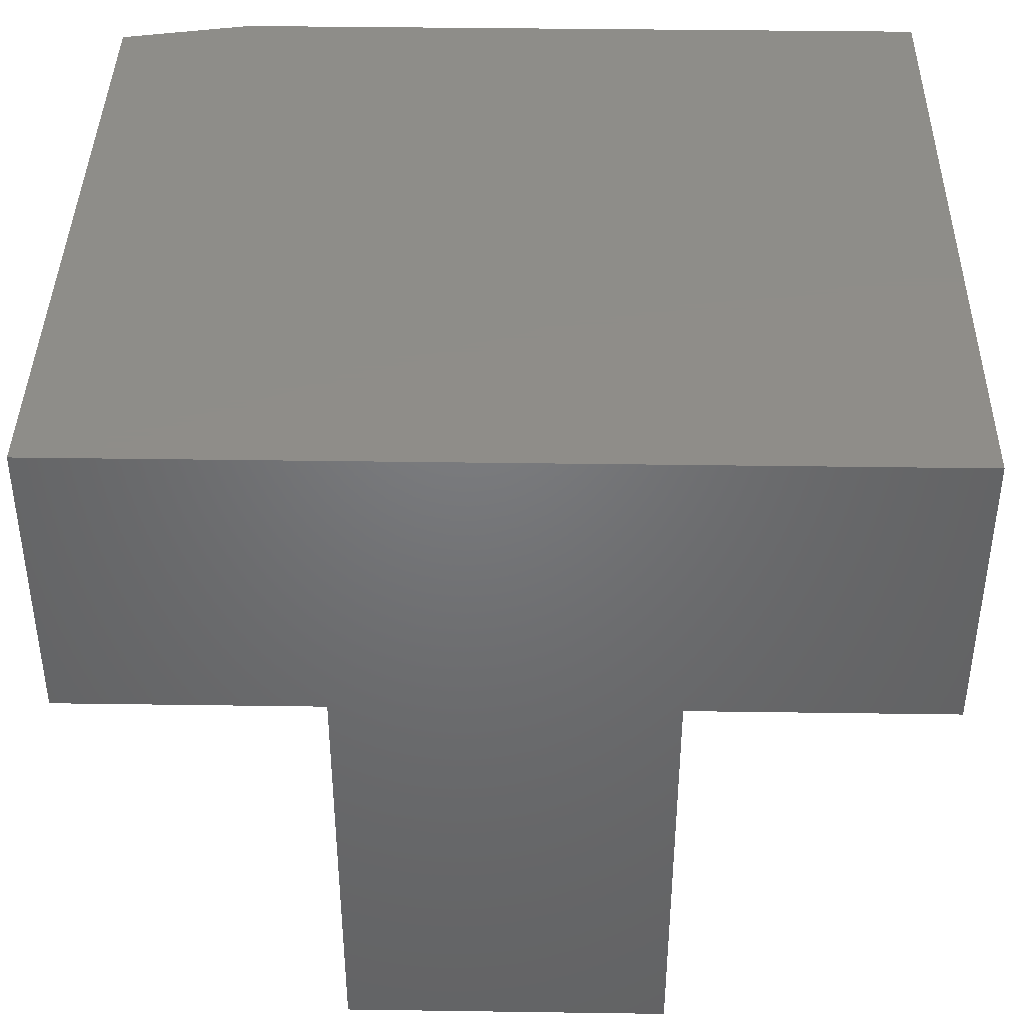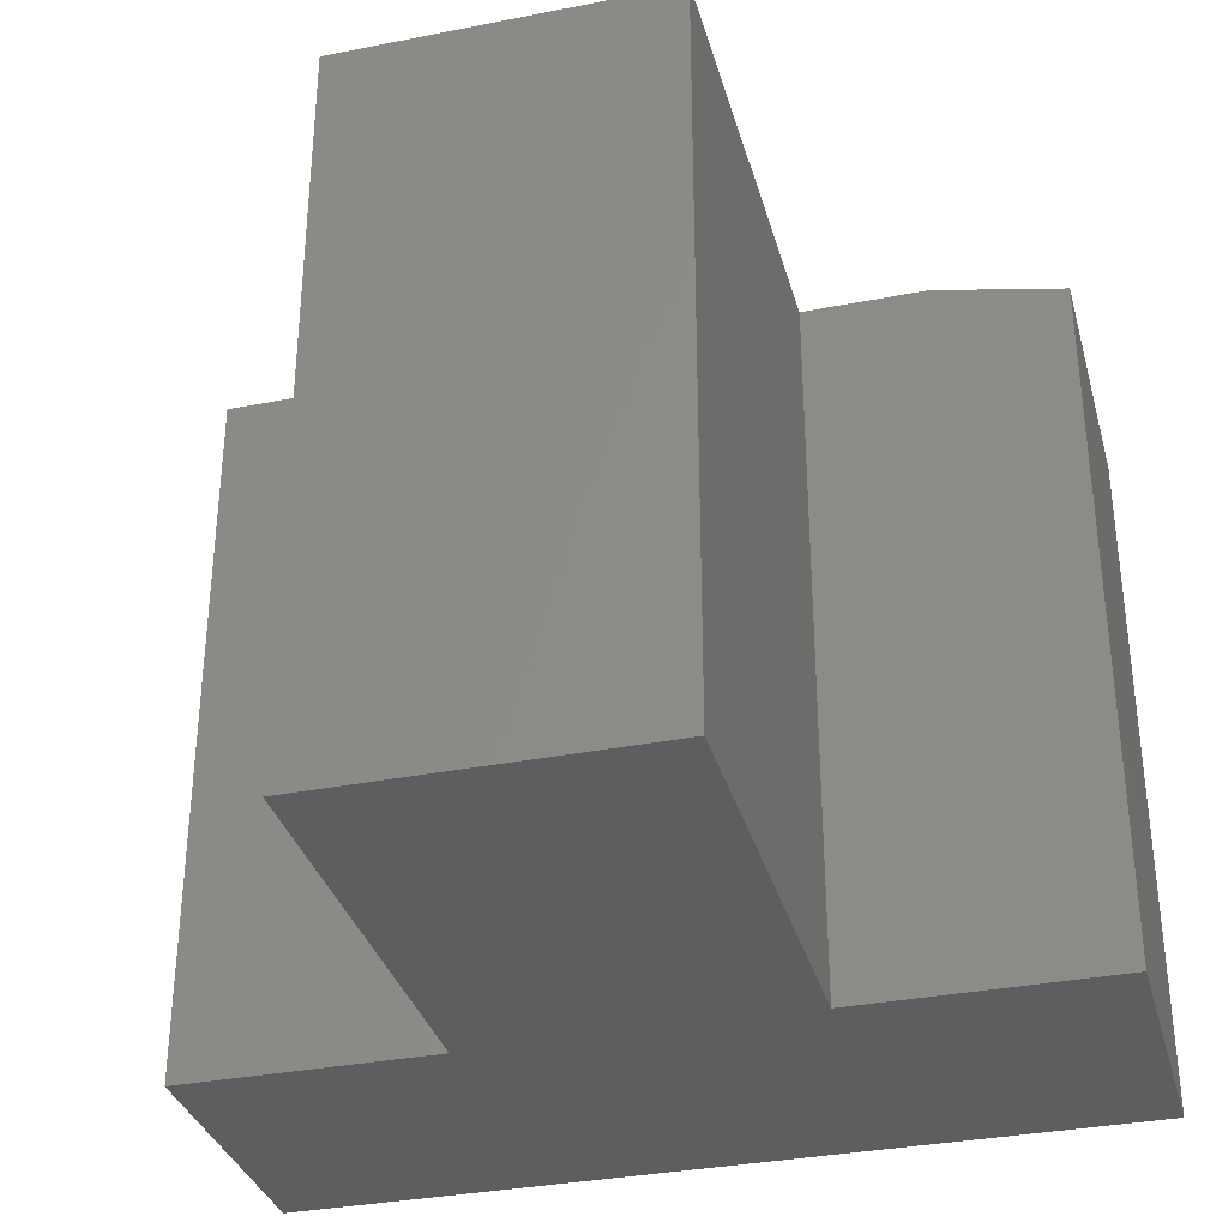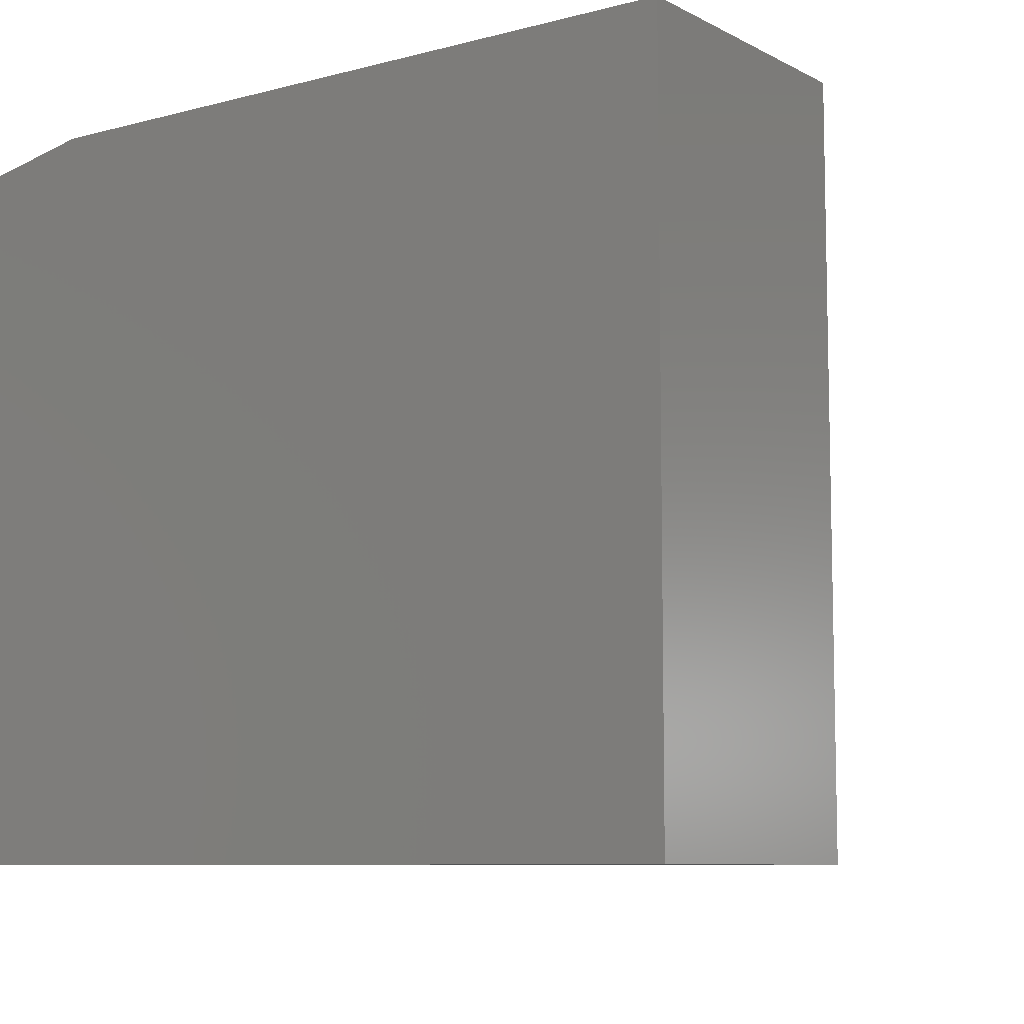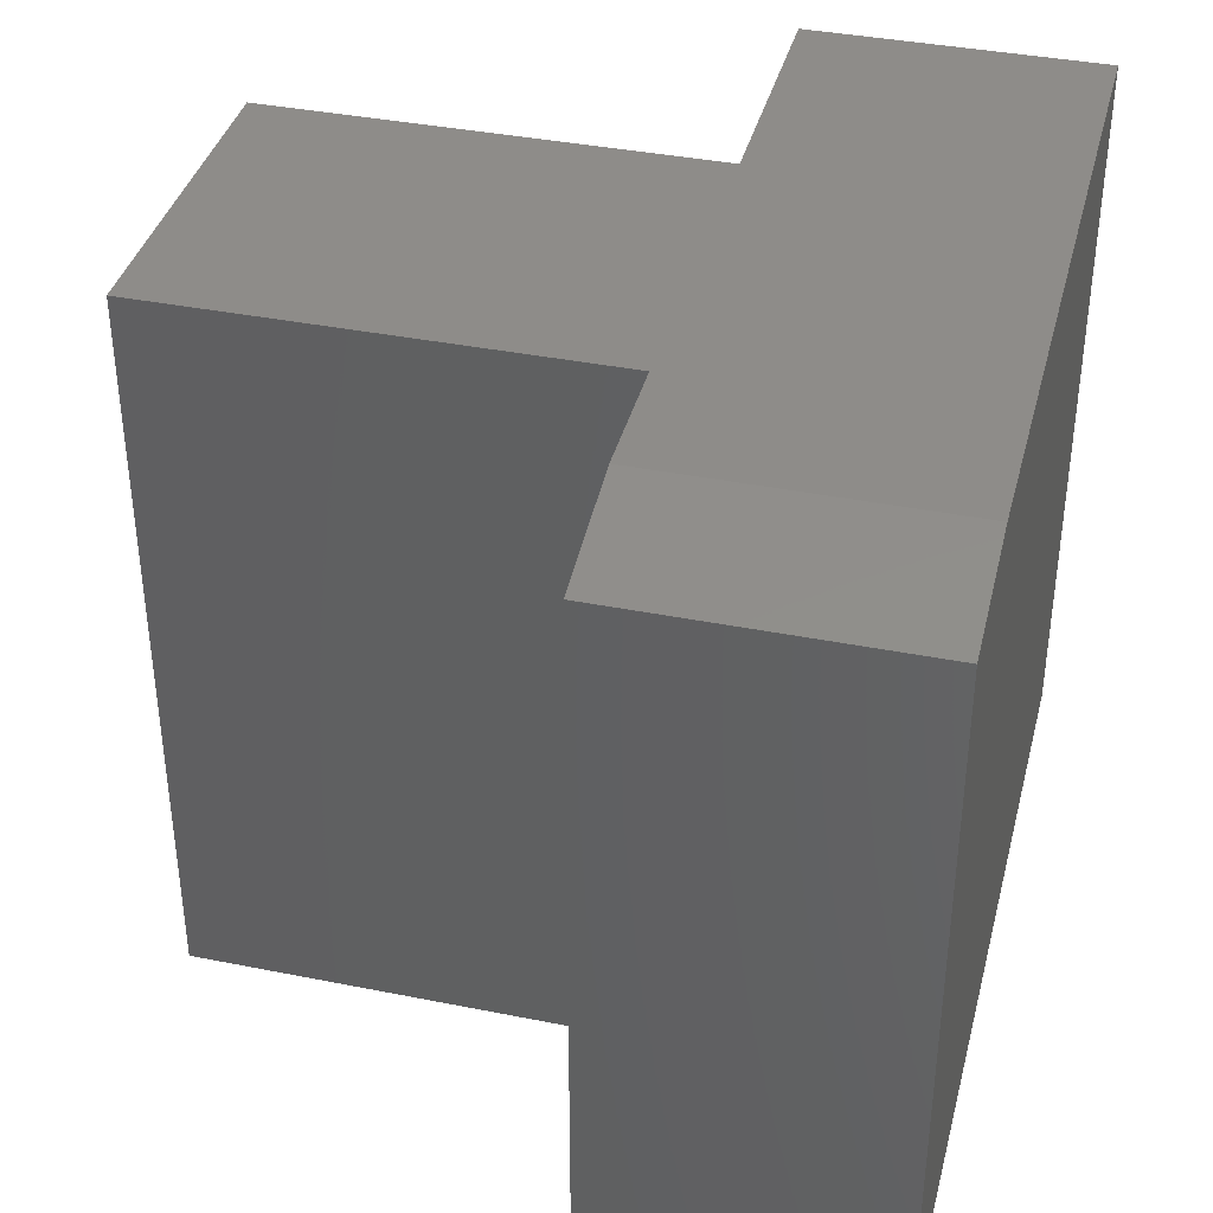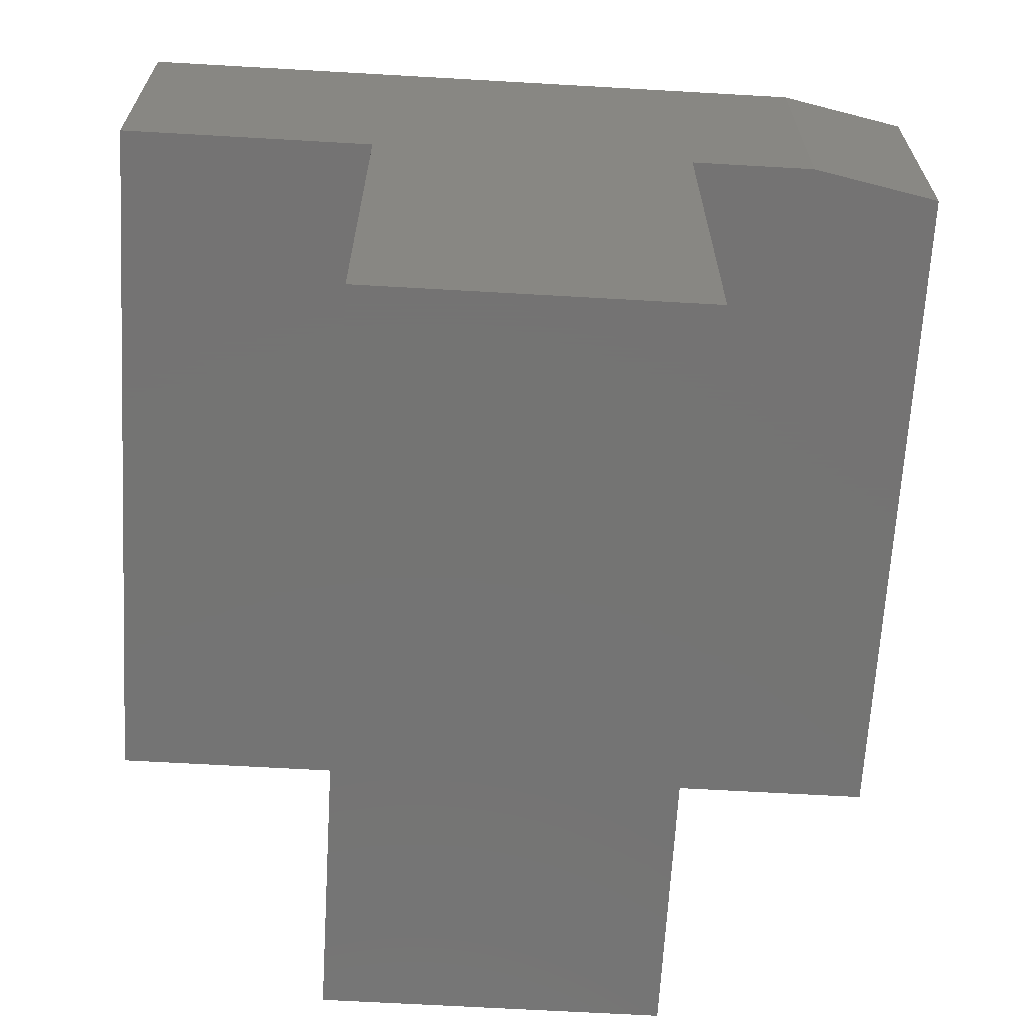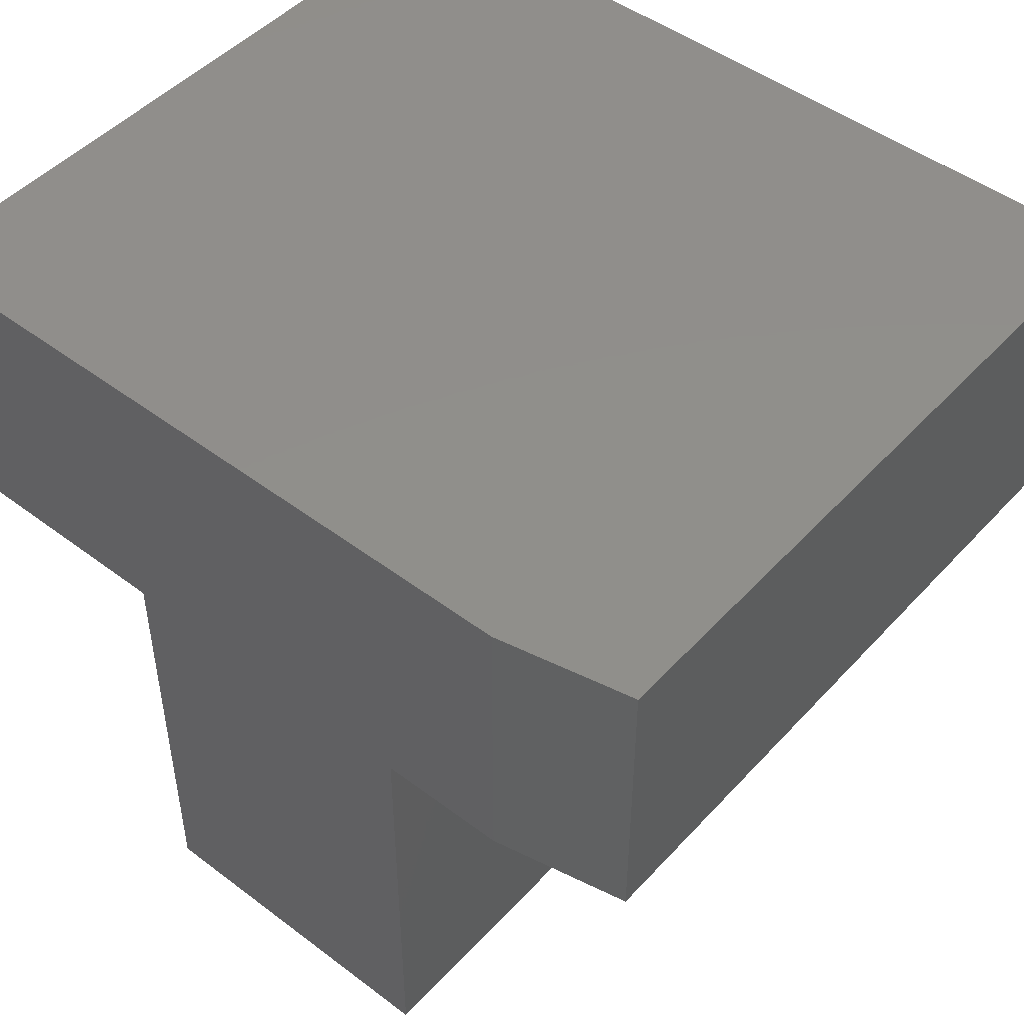
<metadata>
{"format":"stl","ext":"stl","renderer":"f3d","projection":"perspective","resolution":1024,"background":"white","views":[{"elev":40.4,"azim":-179.0,"up":"+Y"},{"elev":-33.8,"azim":15.0,"up":"+Z"},{"elev":-8.2,"azim":-144.0,"up":"+Z"},{"elev":38.2,"azim":104.2,"up":"+Z"},{"elev":-66.0,"azim":-3.3,"up":"+Y"},{"elev":48.0,"azim":40.2,"up":"+Y"}]}
</metadata>
<code>
# stl→obj: 18 verts, 32 faces
v 0.08594 0.1103 0
v -0.125 0.1103 0
v -0.125 0.02344 0
v -0.04868 0.02344 0
v 0.04868 0.02344 0
v 0.08594 0.02344 0
v -0.04868 -0.1081 0
v 0.04868 -0.1081 0
v 0.125 0.1103 -0.007812
v 0.125 0.1103 -0.2188
v -0.125 0.1103 -0.2188
v 0.125 0.02344 -0.007812
v 0.125 0.02344 -0.2188
v 0.04868 0.02344 -0.2188
v -0.04868 0.02344 -0.2188
v -0.125 0.02344 -0.2188
v -0.04868 -0.1081 -0.2188
v 0.04868 -0.1081 -0.2188
f 1 2 3
f 1 3 4
f 1 4 5
f 1 5 6
f 7 8 4
f 4 8 5
f 9 10 1
f 1 10 11
f 1 11 2
f 12 13 9
f 9 13 10
f 12 6 13
f 13 6 5
f 13 5 14
f 9 1 12
f 12 1 6
f 10 13 14
f 10 14 15
f 10 15 16
f 10 16 11
f 17 15 18
f 18 15 14
f 2 11 3
f 3 11 16
f 8 18 5
f 5 18 14
f 7 17 8
f 8 17 18
f 4 15 7
f 7 15 17
f 16 15 3
f 3 15 4

</code>
